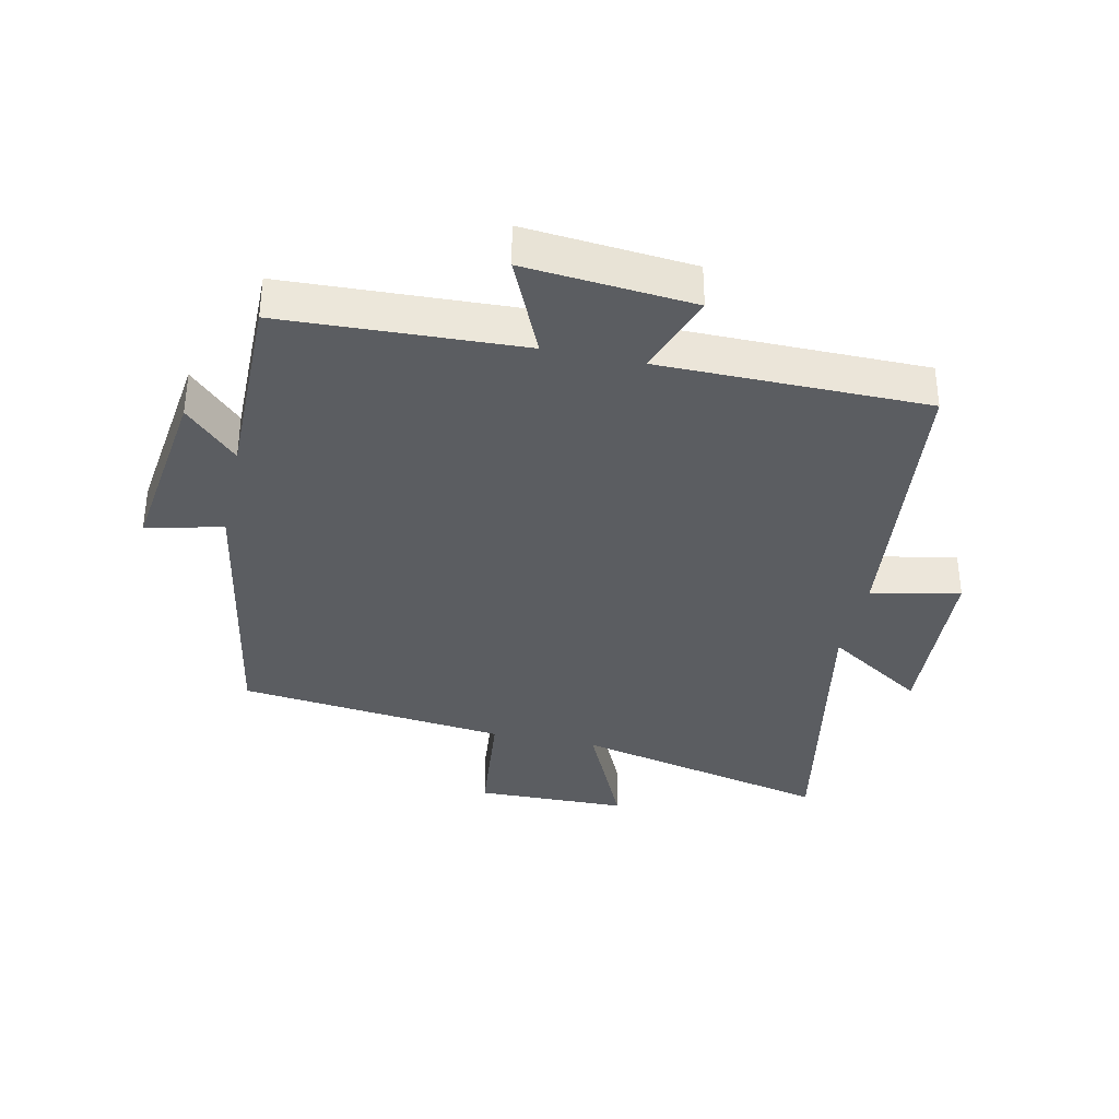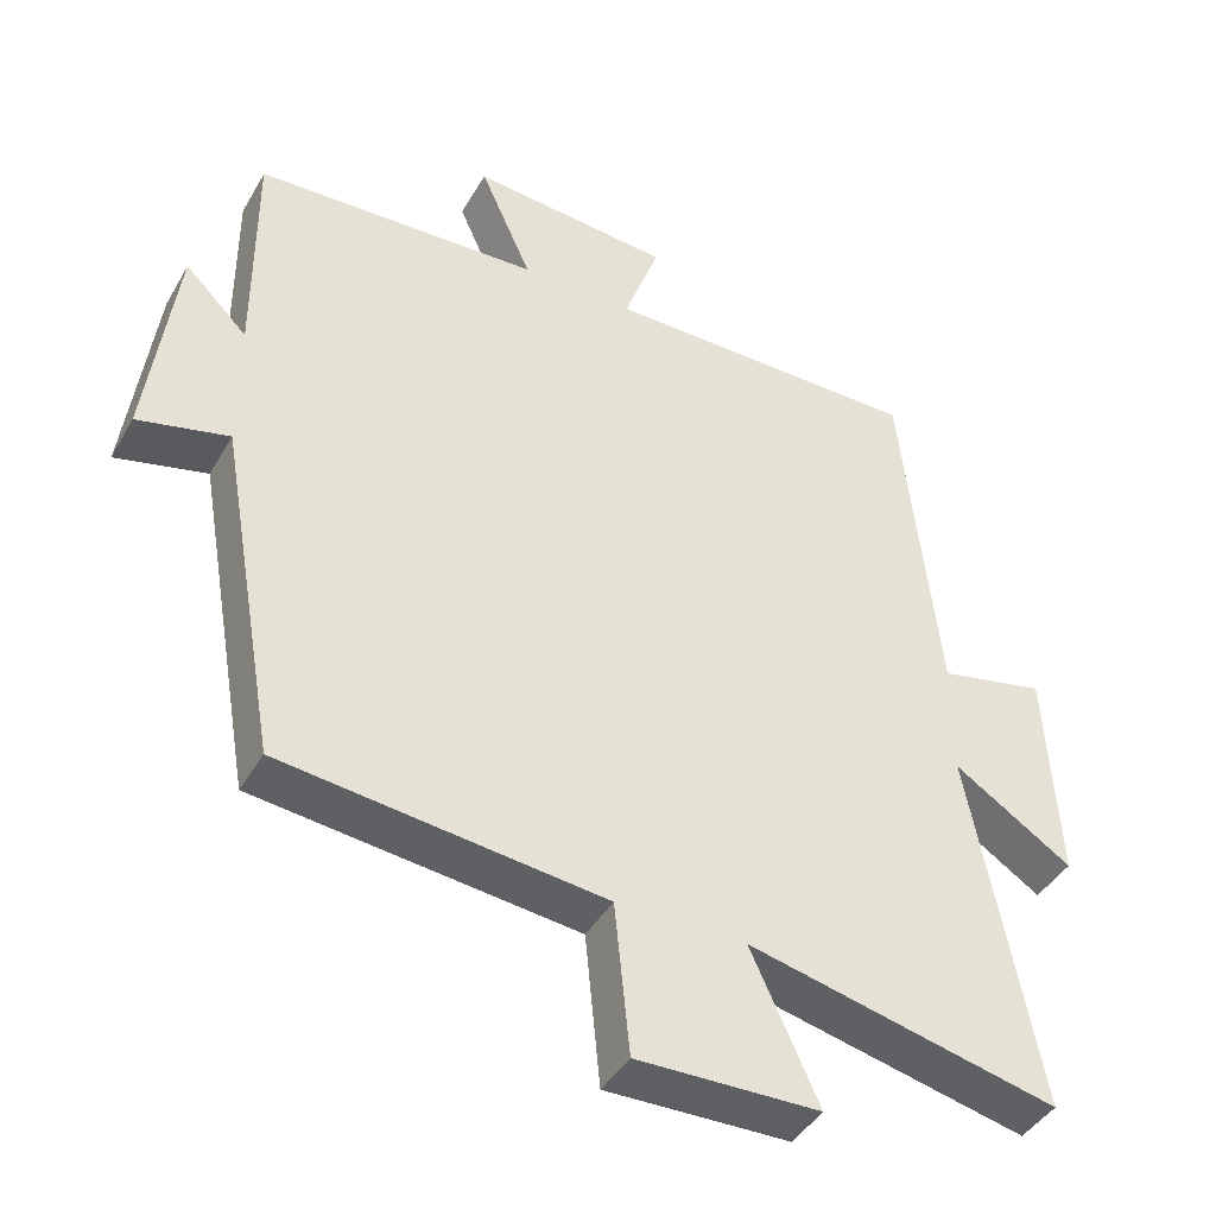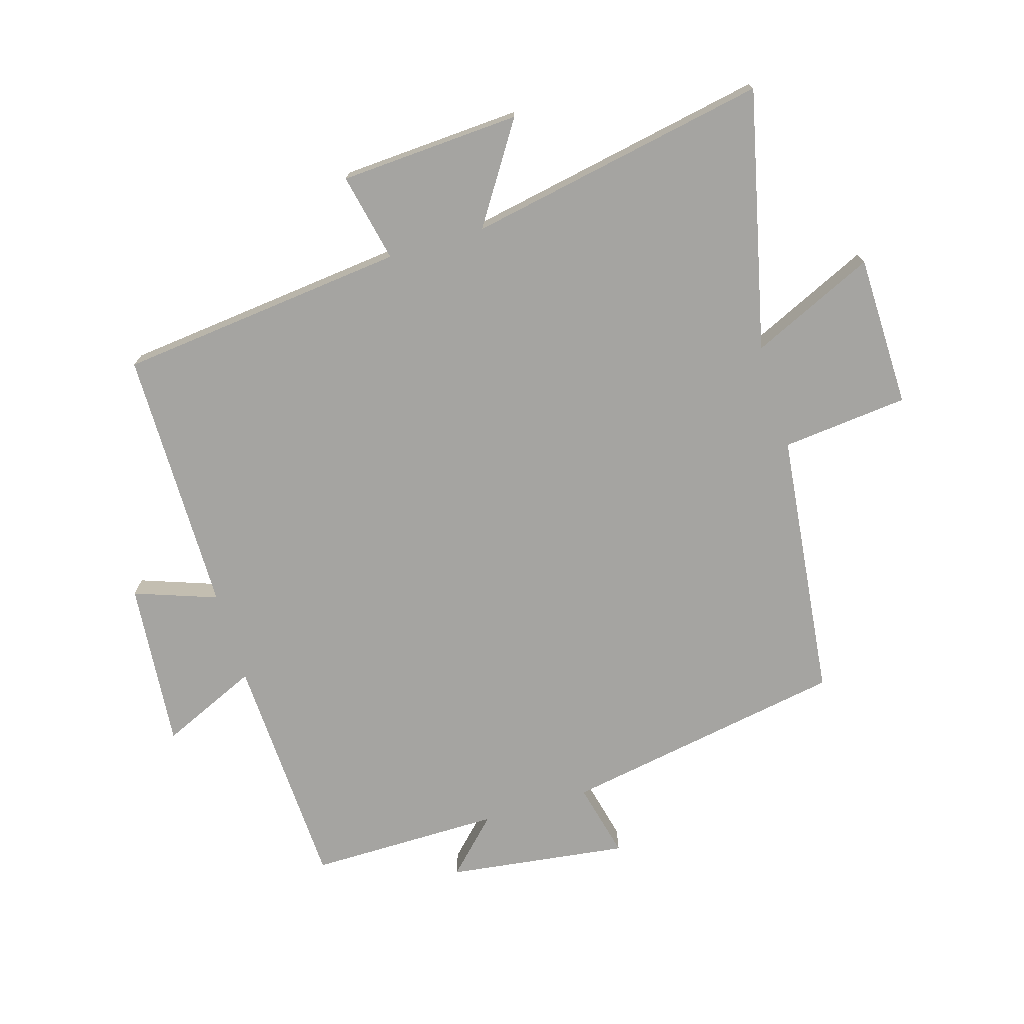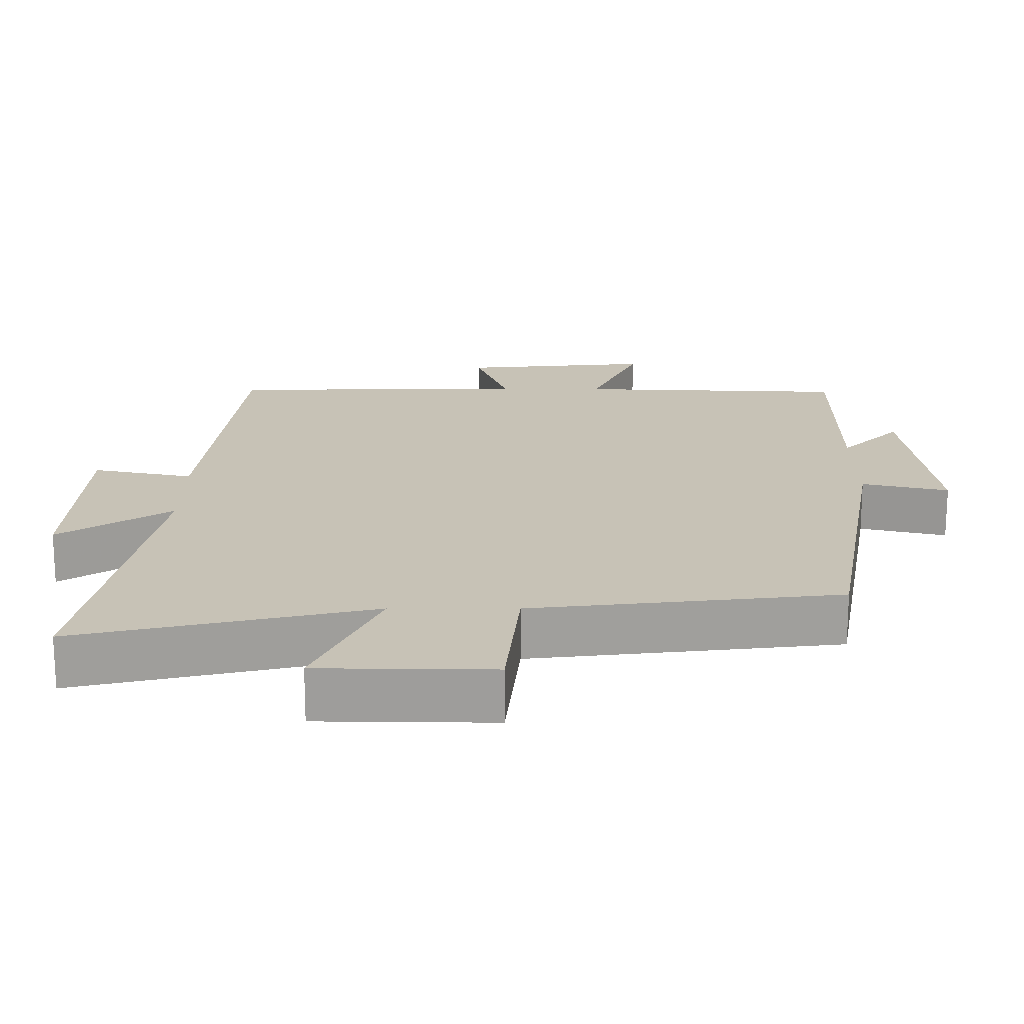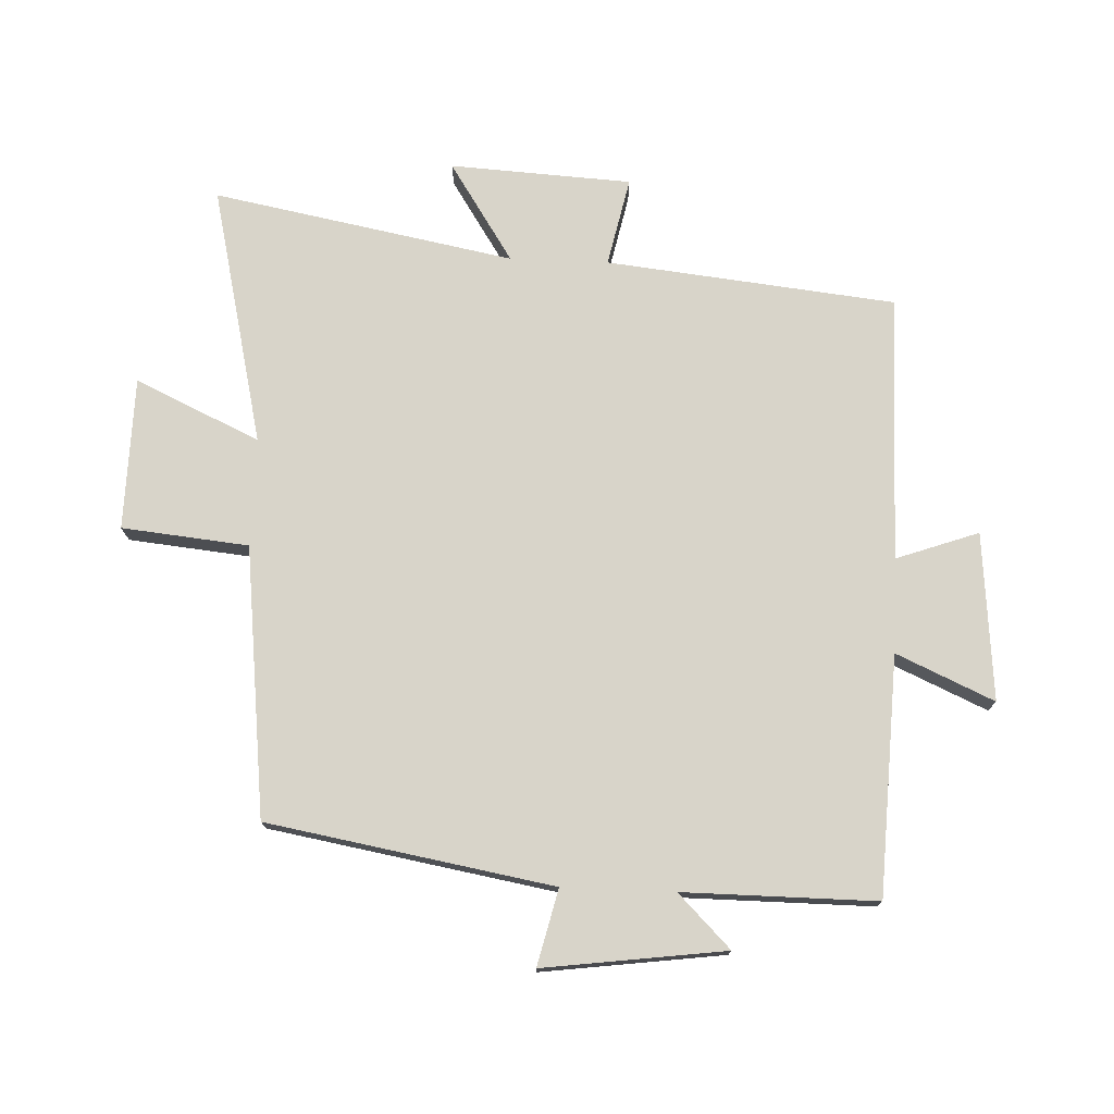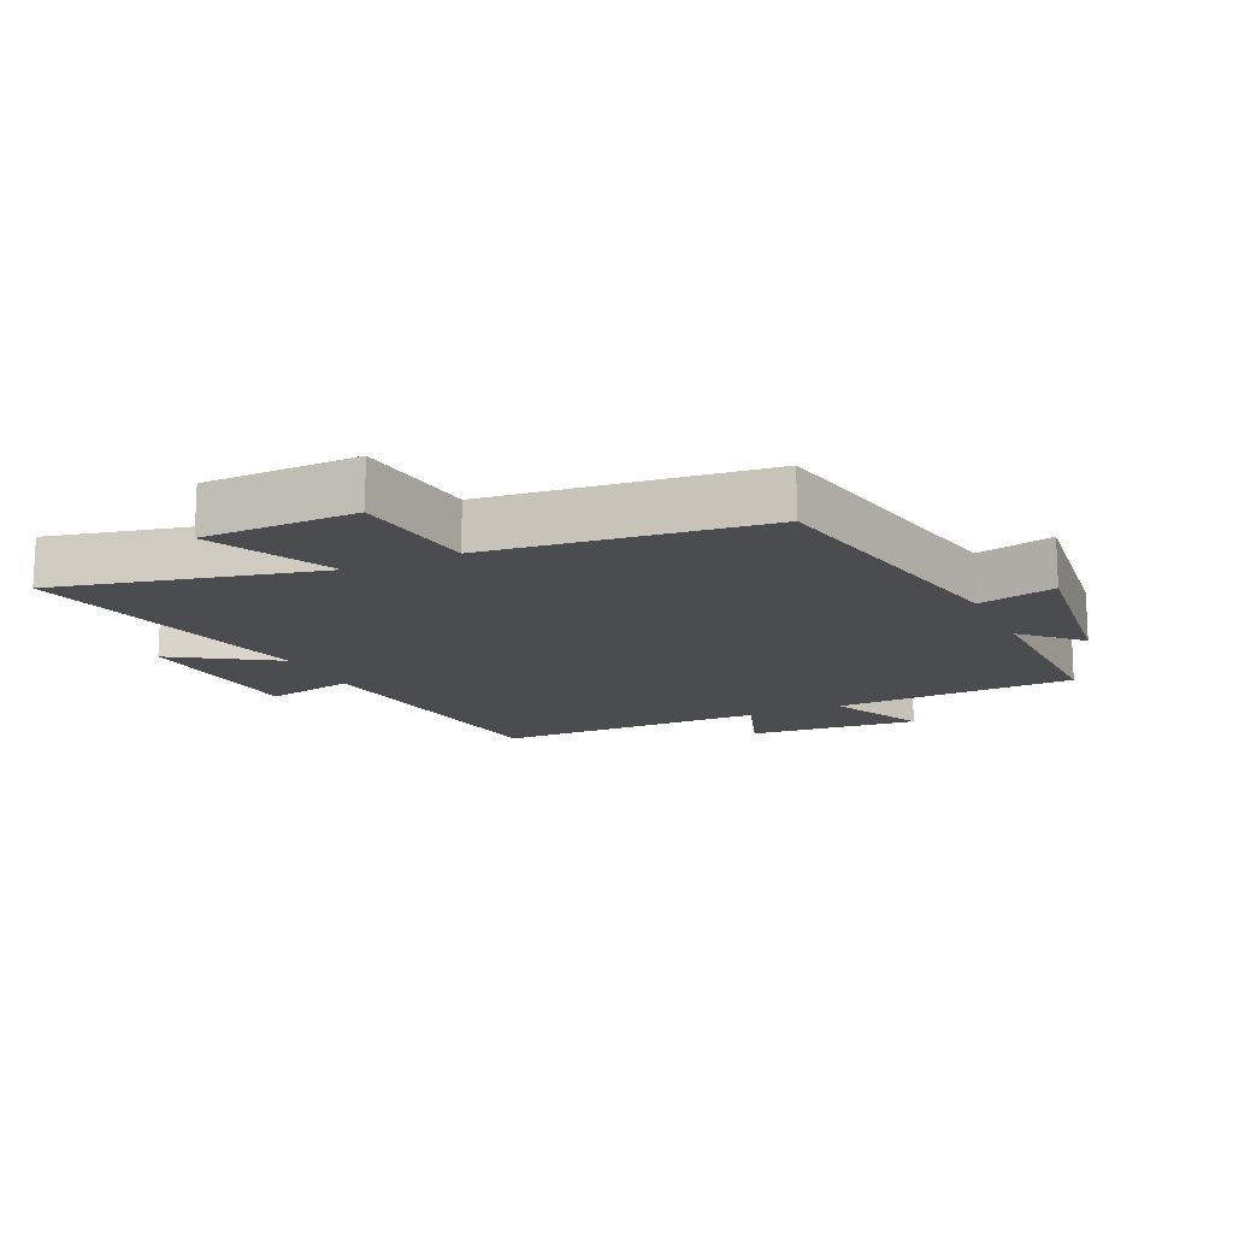
<metadata>
{"format":"obj","ext":"obj","renderer":"f3d","projection":"perspective","resolution":1024,"background":"white","views":[{"elev":-35.6,"azim":-12.1,"up":"+Y"},{"elev":-42.2,"azim":-27.8,"up":"+Z"},{"elev":-73.2,"azim":106.8,"up":"+Y"},{"elev":-70.8,"azim":180.0,"up":"+Z"},{"elev":75.1,"azim":-87.6,"up":"+Y"},{"elev":-14.9,"azim":-154.8,"up":"+Y"}]}
</metadata>
<code>
v -0.421 0.07 -0.45
v -0.5 0.07 0.002
v -0.621 0.07 -0.027
v -0.583 0.07 0.261
v -0.5 0.07 0.178
v -0.501 0.07 0.484
v -0.122 0.07 0.5
v -0.191 0.07 0.655
v 0.075 0.07 0.631
v 0.028 0.07 0.5
v 0.451 0.07 0.497
v 0.5 0.07 0.038
v 0.641 0.07 0.068
v 0.657 0.07 -0.22
v 0.5 0.07 -0.118
v 0.59 0.07 -0.596
v 0.179 0.07 -0.5
v 0.269 0.07 -0.697
v 0.027 0.07 -0.701
v 0.007 0.07 -0.5
v -0.421 0 -0.45
v -0.5 0 0.002
v -0.621 0 -0.027
v -0.583 0 0.261
v -0.5 0 0.178
v -0.501 0 0.484
v -0.122 0 0.5
v -0.191 0 0.655
v 0.075 0 0.631
v 0.028 0 0.5
v 0.451 0 0.497
v 0.5 0 0.038
v 0.641 0 0.068
v 0.657 0 -0.22
v 0.5 0 -0.118
v 0.59 0 -0.596
v 0.179 0 -0.5
v 0.269 0 -0.697
v 0.027 0 -0.701
v 0.007 0 -0.5
f 17 18 19 20
f 17 20 1 2
f 15 16 17 2
f 12 13 14 15
f 10 11 12 15
f 10 15 2
f 7 8 9 10
f 5 6 7 10
f 5 10 2 3
f 3 4 5
f 40 39 38 37
f 22 21 40 37
f 22 37 36 35
f 35 34 33 32
f 35 32 31 30
f 22 35 30
f 30 29 28 27
f 30 27 26 25
f 23 22 30 25
f 25 24 23
f 1 21 22 2
f 2 22 23 3
f 3 23 24 4
f 4 24 25 5
f 5 25 26 6
f 6 26 27 7
f 7 27 28 8
f 8 28 29 9
f 9 29 30 10
f 10 30 31 11
f 11 31 32 12
f 12 32 33 13
f 13 33 34 14
f 14 34 35 15
f 15 35 36 16
f 16 36 37 17
f 17 37 38 18
f 18 38 39 19
f 19 39 40 20
f 20 40 21 1

</code>
